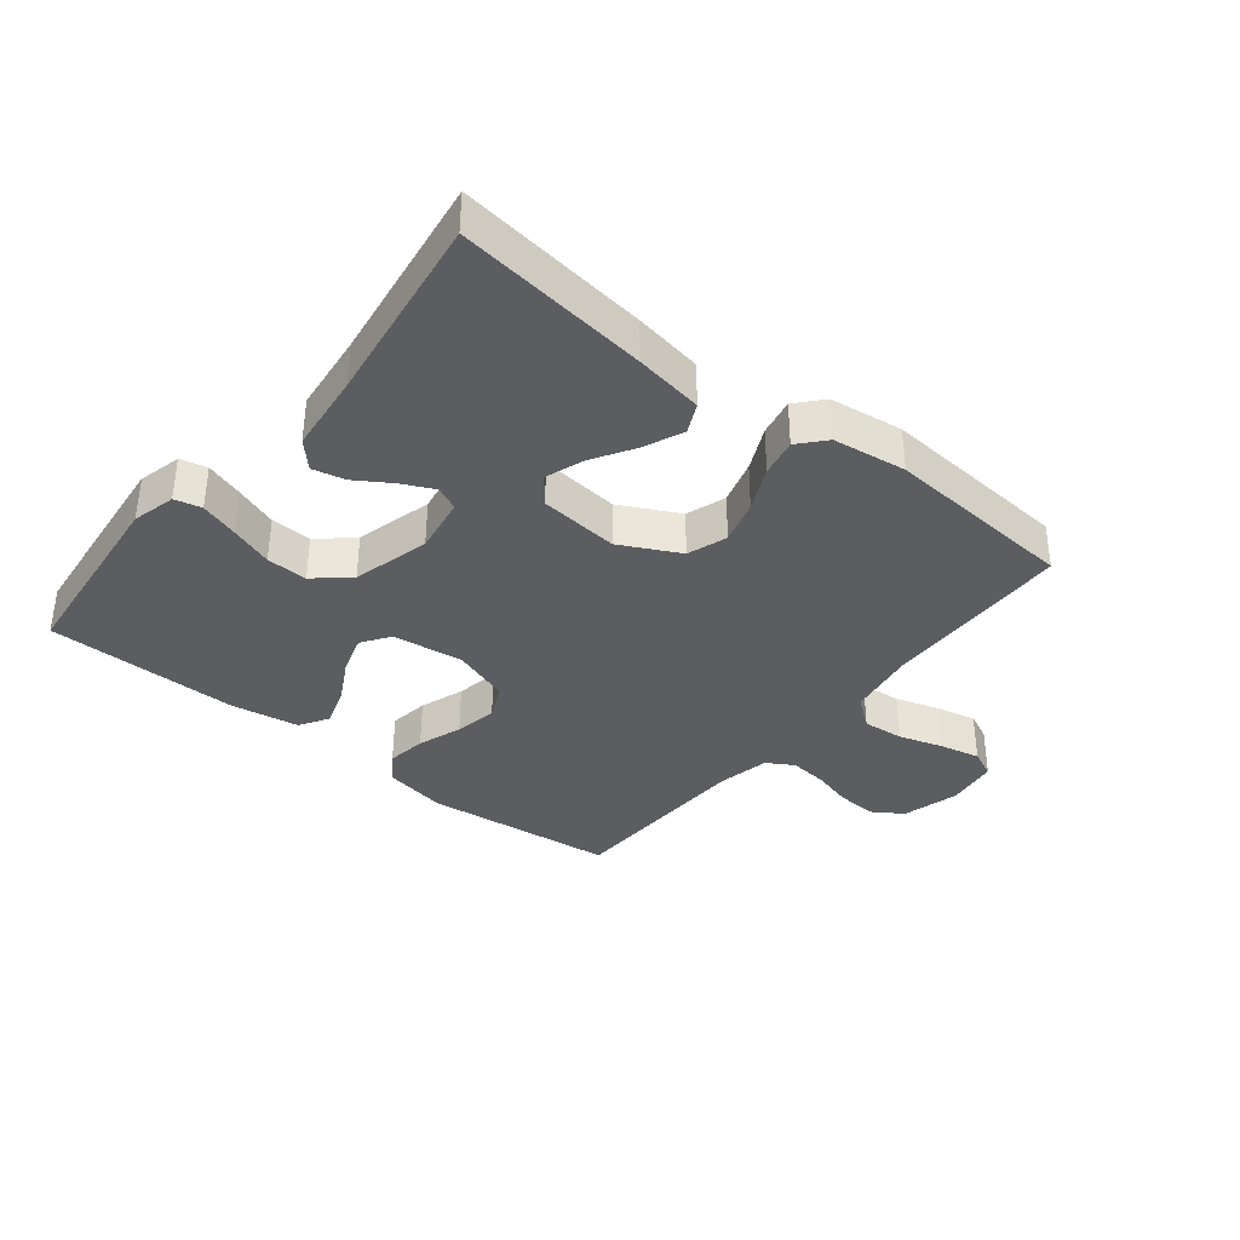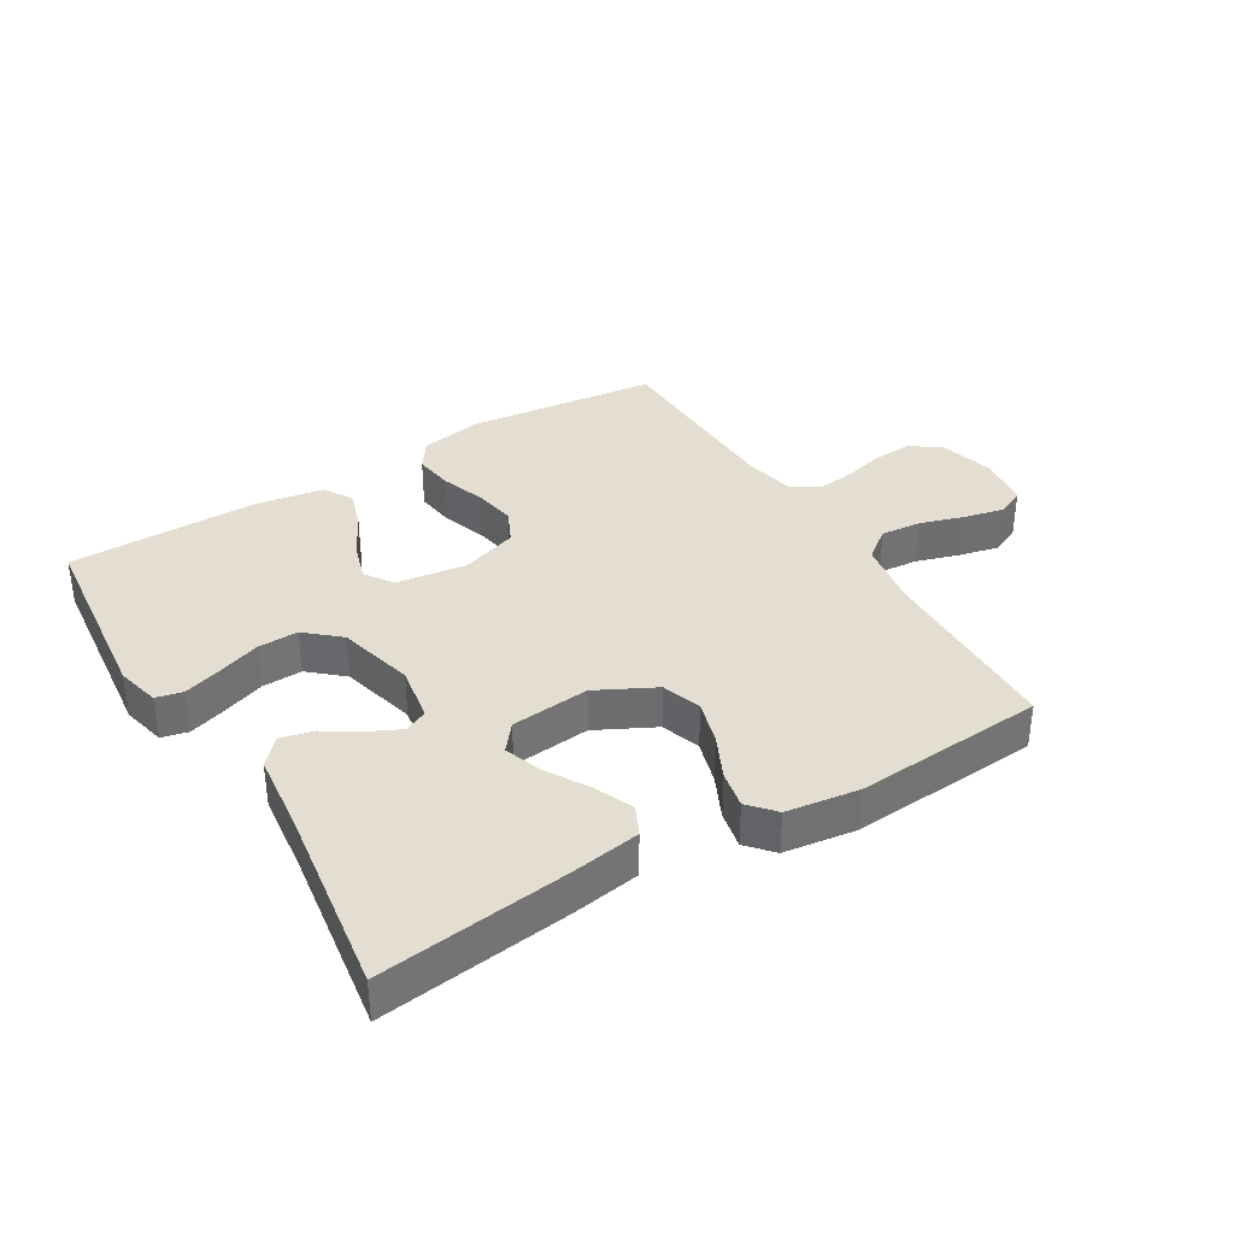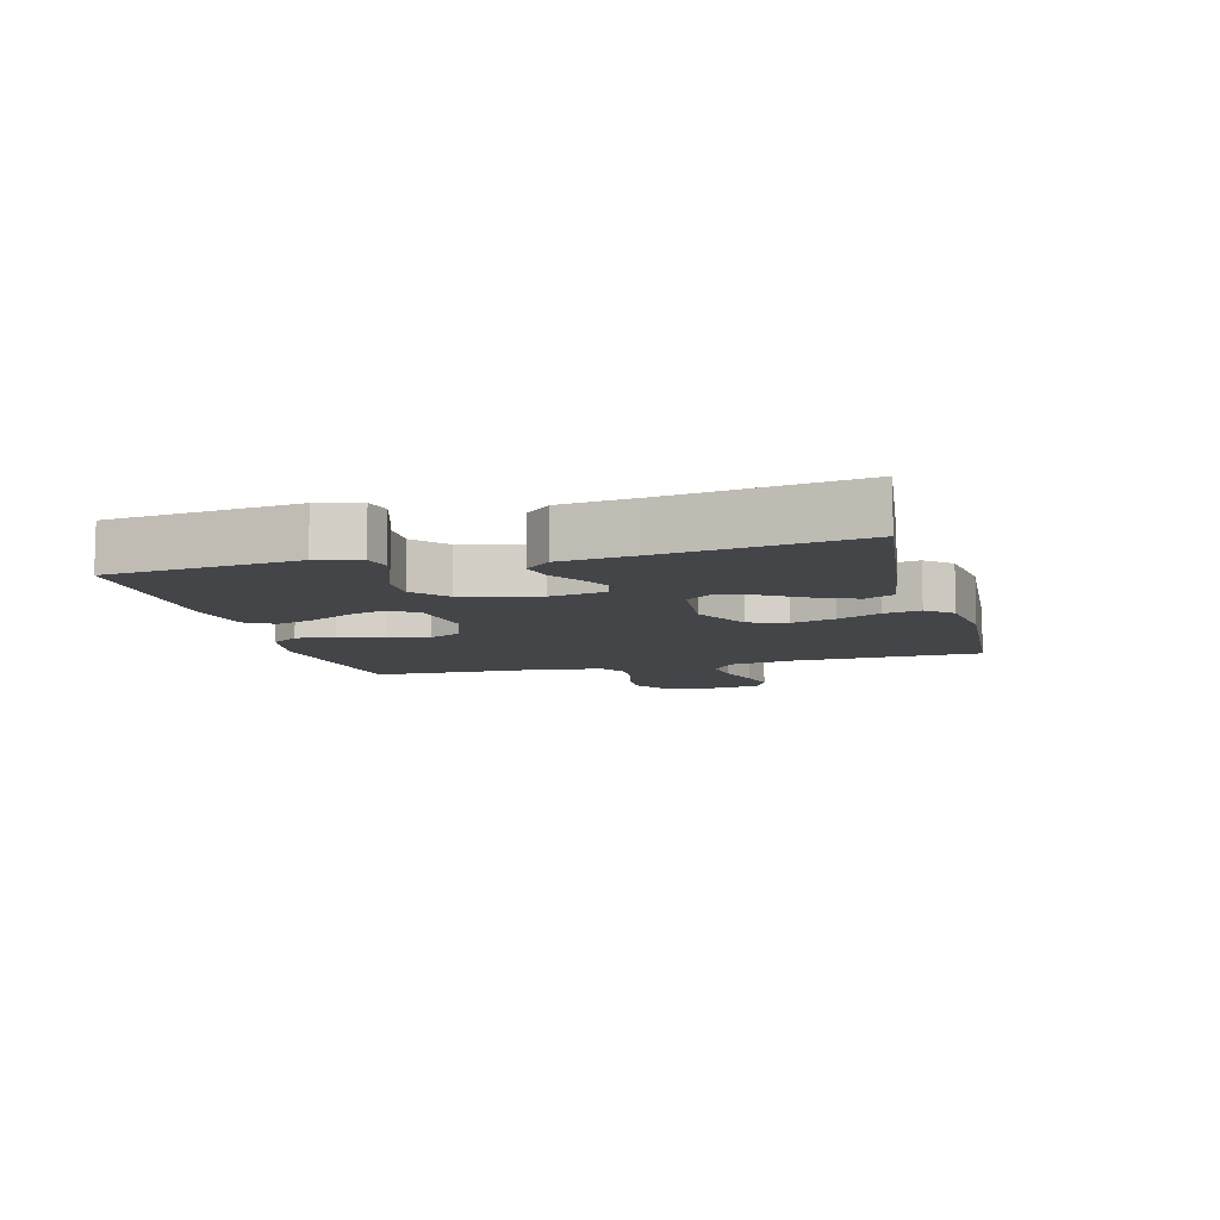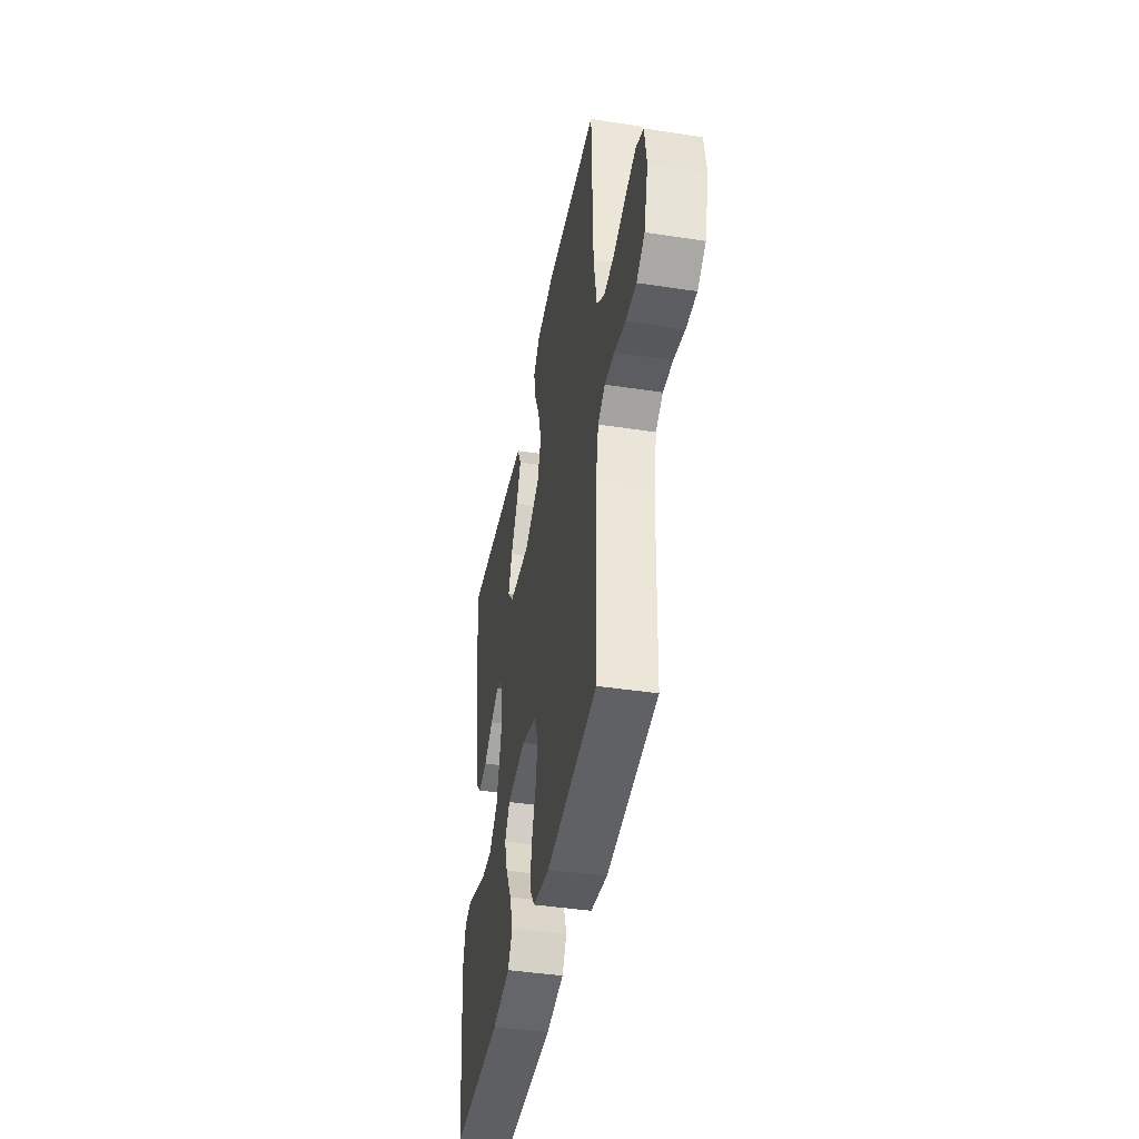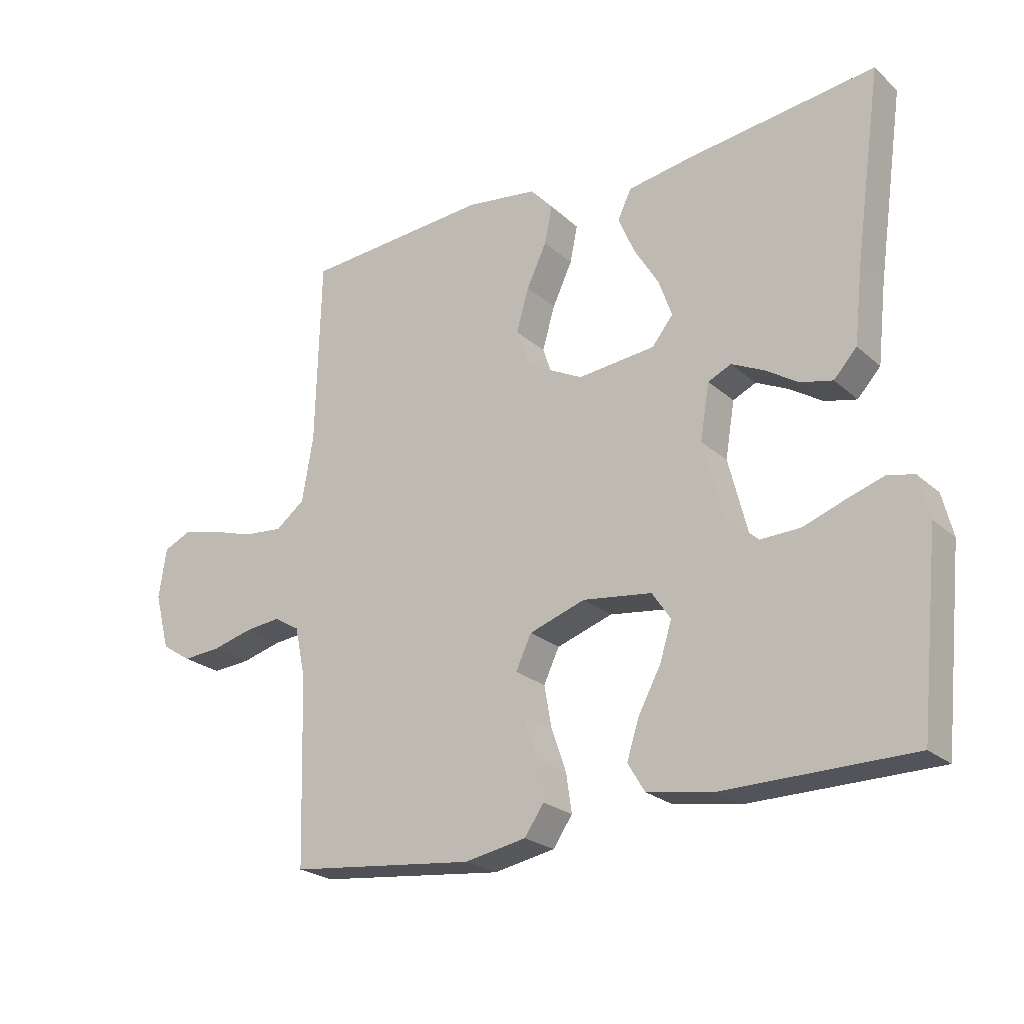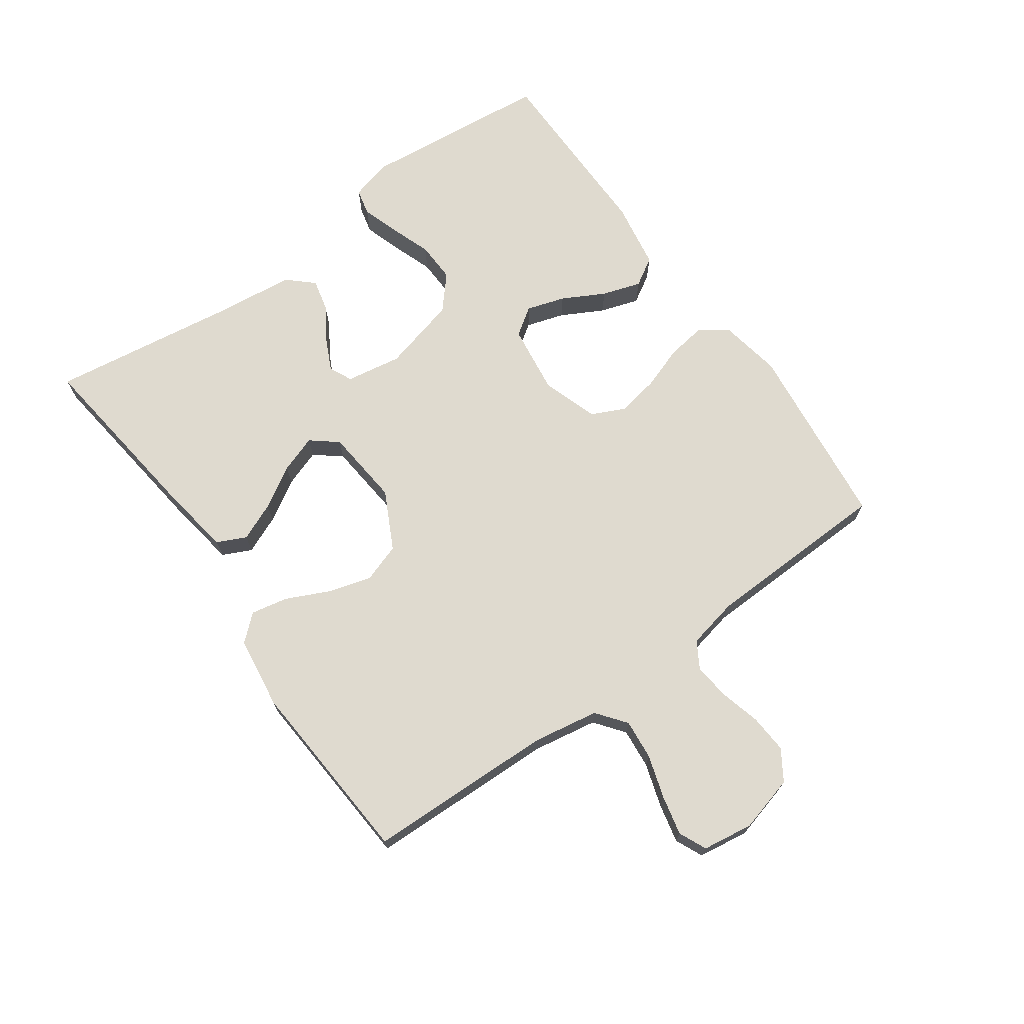
<metadata>
{"format":"obj","ext":"obj","renderer":"f3d","projection":"perspective","resolution":1024,"background":"white","views":[{"elev":-36.4,"azim":-38.9,"up":"+Y"},{"elev":36.2,"azim":-31.1,"up":"+Y"},{"elev":-9.0,"azim":-75.0,"up":"+Y"},{"elev":-42.3,"azim":79.6,"up":"+Z"},{"elev":-23.6,"azim":-144.9,"up":"+Z"},{"elev":70.6,"azim":54.5,"up":"+Y"}]}
</metadata>
<code>
v -0.5 0.07 -0.5
v -0.531 0.07 -0.2
v -0.514 0.07 -0.132
v -0.472 0.07 -0.122
v -0.413 0.07 -0.141
v -0.346 0.07 -0.165
v -0.282 0.07 -0.167
v -0.229 0.07 -0.121
v -0.198 0.07 0
v -0.213 0.07 0.089
v -0.25 0.07 0.106
v -0.3 0.07 0.082
v -0.355 0.07 0.047
v -0.406 0.07 0.035
v -0.443 0.07 0.075
v -0.457 0.07 0.2
v -0.5 0.07 0.5
v -0.2 0.07 0.463
v -0.093 0.07 0.446
v -0.071 0.07 0.4
v -0.097 0.07 0.339
v -0.137 0.07 0.273
v -0.158 0.07 0.213
v -0.124 0.07 0.171
v 0 0.07 0.159
v 0.092 0.07 0.206
v 0.113 0.07 0.268
v 0.093 0.07 0.337
v 0.061 0.07 0.405
v 0.049 0.07 0.464
v 0.085 0.07 0.505
v 0.2 0.07 0.521
v 0.5 0.07 0.5
v 0.508 0.07 0.2
v 0.526 0.07 0.095
v 0.573 0.07 0.059
v 0.637 0.07 0.065
v 0.707 0.07 0.087
v 0.769 0.07 0.101
v 0.813 0.07 0.081
v 0.825 0.07 0
v 0.801 0.07 -0.09
v 0.753 0.07 -0.121
v 0.691 0.07 -0.117
v 0.626 0.07 -0.1
v 0.568 0.07 -0.094
v 0.526 0.07 -0.119
v 0.509 0.07 -0.2
v 0.5 0.07 -0.5
v 0.2 0.07 -0.534
v 0.101 0.07 -0.516
v 0.07 0.07 -0.471
v 0.079 0.07 -0.409
v 0.103 0.07 -0.34
v 0.115 0.07 -0.273
v 0.09 0.07 -0.22
v 0 0.07 -0.19
v -0.111 0.07 -0.205
v -0.141 0.07 -0.249
v -0.122 0.07 -0.31
v -0.086 0.07 -0.377
v -0.066 0.07 -0.439
v -0.093 0.07 -0.484
v -0.2 0.07 -0.502
v -0.5 0 -0.5
v -0.531 0 -0.2
v -0.514 0 -0.132
v -0.472 0 -0.122
v -0.413 0 -0.141
v -0.346 0 -0.165
v -0.282 0 -0.167
v -0.229 0 -0.121
v -0.198 0 0
v -0.213 0 0.089
v -0.25 0 0.106
v -0.3 0 0.082
v -0.355 0 0.047
v -0.406 0 0.035
v -0.443 0 0.075
v -0.457 0 0.2
v -0.5 0 0.5
v -0.2 0 0.463
v -0.093 0 0.446
v -0.071 0 0.4
v -0.097 0 0.339
v -0.137 0 0.273
v -0.158 0 0.213
v -0.124 0 0.171
v 0 0 0.159
v 0.092 0 0.206
v 0.113 0 0.268
v 0.093 0 0.337
v 0.061 0 0.405
v 0.049 0 0.464
v 0.085 0 0.505
v 0.2 0 0.521
v 0.5 0 0.5
v 0.508 0 0.2
v 0.526 0 0.095
v 0.573 0 0.059
v 0.637 0 0.065
v 0.707 0 0.087
v 0.769 0 0.101
v 0.813 0 0.081
v 0.825 0 0
v 0.801 0 -0.09
v 0.753 0 -0.121
v 0.691 0 -0.117
v 0.626 0 -0.1
v 0.568 0 -0.094
v 0.526 0 -0.119
v 0.509 0 -0.2
v 0.5 0 -0.5
v 0.2 0 -0.534
v 0.101 0 -0.516
v 0.07 0 -0.471
v 0.079 0 -0.409
v 0.103 0 -0.34
v 0.115 0 -0.273
v 0.09 0 -0.22
v 0 0 -0.19
v -0.111 0 -0.205
v -0.141 0 -0.249
v -0.122 0 -0.31
v -0.086 0 -0.377
v -0.066 0 -0.439
v -0.093 0 -0.484
v -0.2 0 -0.502
f 60 61 62 63
f 59 60 63 64
f 51 52 53 54
f 51 54 55
f 48 49 50 51
f 47 48 51 55
f 46 47 55 56
f 42 43 44 45
f 42 45 46
f 41 42 46
f 37 38 39 40
f 36 37 40 41
f 31 32 33 34
f 31 34 35
f 28 29 30 31
f 27 28 31 35
f 26 27 35 36
f 19 20 21 22
f 19 22 23
f 16 17 18 19
f 16 19 23
f 15 16 23 24
f 12 13 14 15
f 11 12 15 24
f 3 4 5 6
f 1 2 3 6
f 59 64 1 6
f 58 59 6 7
f 57 58 7 8
f 41 46 56 57
f 36 41 57 8
f 25 26 36 8
f 10 11 24 25
f 9 10 25
f 8 9 25
f 127 126 125 124
f 128 127 124 123
f 118 117 116 115
f 119 118 115
f 115 114 113 112
f 119 115 112 111
f 120 119 111 110
f 109 108 107 106
f 110 109 106
f 110 106 105
f 104 103 102 101
f 105 104 101 100
f 98 97 96 95
f 99 98 95
f 95 94 93 92
f 99 95 92 91
f 100 99 91 90
f 86 85 84 83
f 87 86 83
f 83 82 81 80
f 87 83 80
f 88 87 80 79
f 79 78 77 76
f 88 79 76 75
f 70 69 68 67
f 70 67 66 65
f 70 65 128 123
f 71 70 123 122
f 72 71 122 121
f 121 120 110 105
f 72 121 105 100
f 72 100 90 89
f 89 88 75 74
f 89 74 73
f 89 73 72
f 1 65 66 2
f 2 66 67 3
f 3 67 68 4
f 4 68 69 5
f 5 69 70 6
f 6 70 71 7
f 7 71 72 8
f 8 72 73 9
f 9 73 74 10
f 10 74 75 11
f 11 75 76 12
f 12 76 77 13
f 13 77 78 14
f 14 78 79 15
f 15 79 80 16
f 16 80 81 17
f 17 81 82 18
f 18 82 83 19
f 19 83 84 20
f 20 84 85 21
f 21 85 86 22
f 22 86 87 23
f 23 87 88 24
f 24 88 89 25
f 25 89 90 26
f 26 90 91 27
f 27 91 92 28
f 28 92 93 29
f 29 93 94 30
f 30 94 95 31
f 31 95 96 32
f 32 96 97 33
f 33 97 98 34
f 34 98 99 35
f 35 99 100 36
f 36 100 101 37
f 37 101 102 38
f 38 102 103 39
f 39 103 104 40
f 40 104 105 41
f 41 105 106 42
f 42 106 107 43
f 43 107 108 44
f 44 108 109 45
f 45 109 110 46
f 46 110 111 47
f 47 111 112 48
f 48 112 113 49
f 49 113 114 50
f 50 114 115 51
f 51 115 116 52
f 52 116 117 53
f 53 117 118 54
f 54 118 119 55
f 55 119 120 56
f 56 120 121 57
f 57 121 122 58
f 58 122 123 59
f 59 123 124 60
f 60 124 125 61
f 61 125 126 62
f 62 126 127 63
f 63 127 128 64
f 64 128 65 1

</code>
